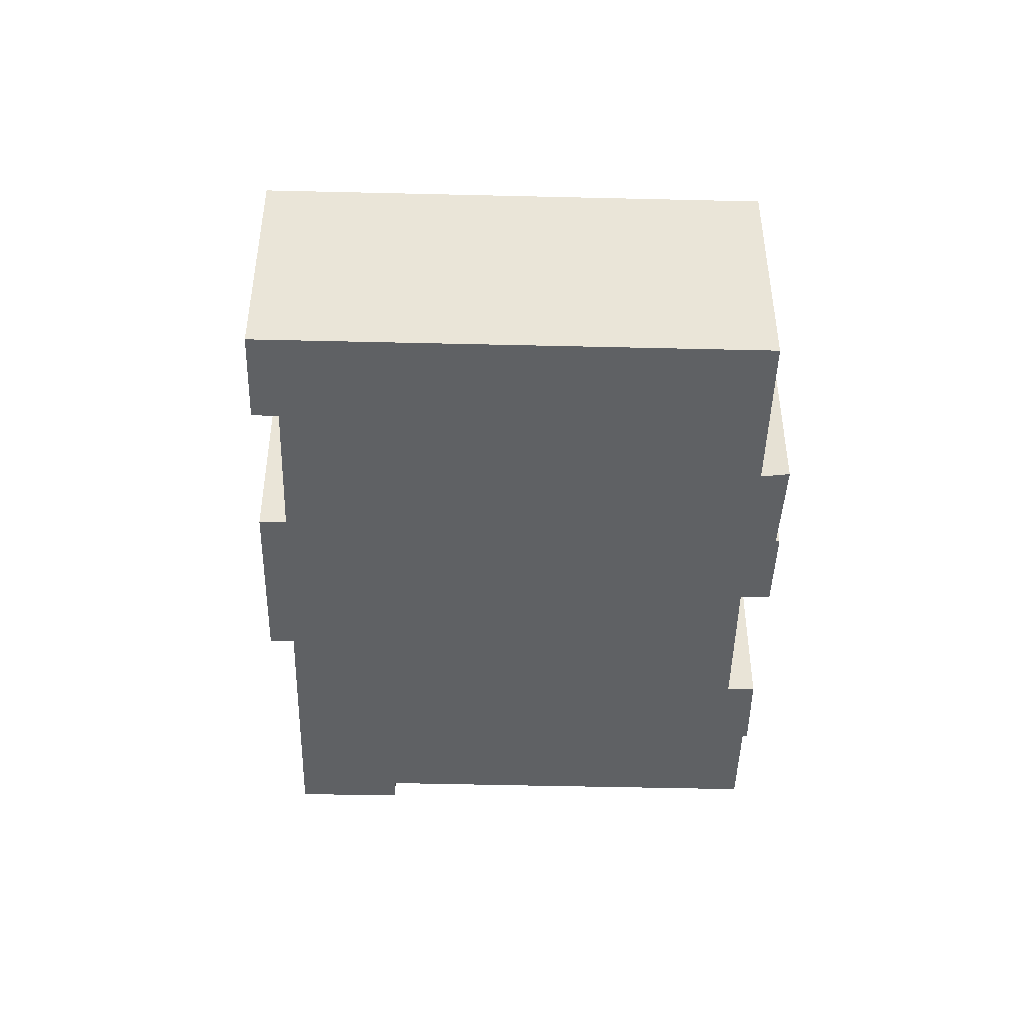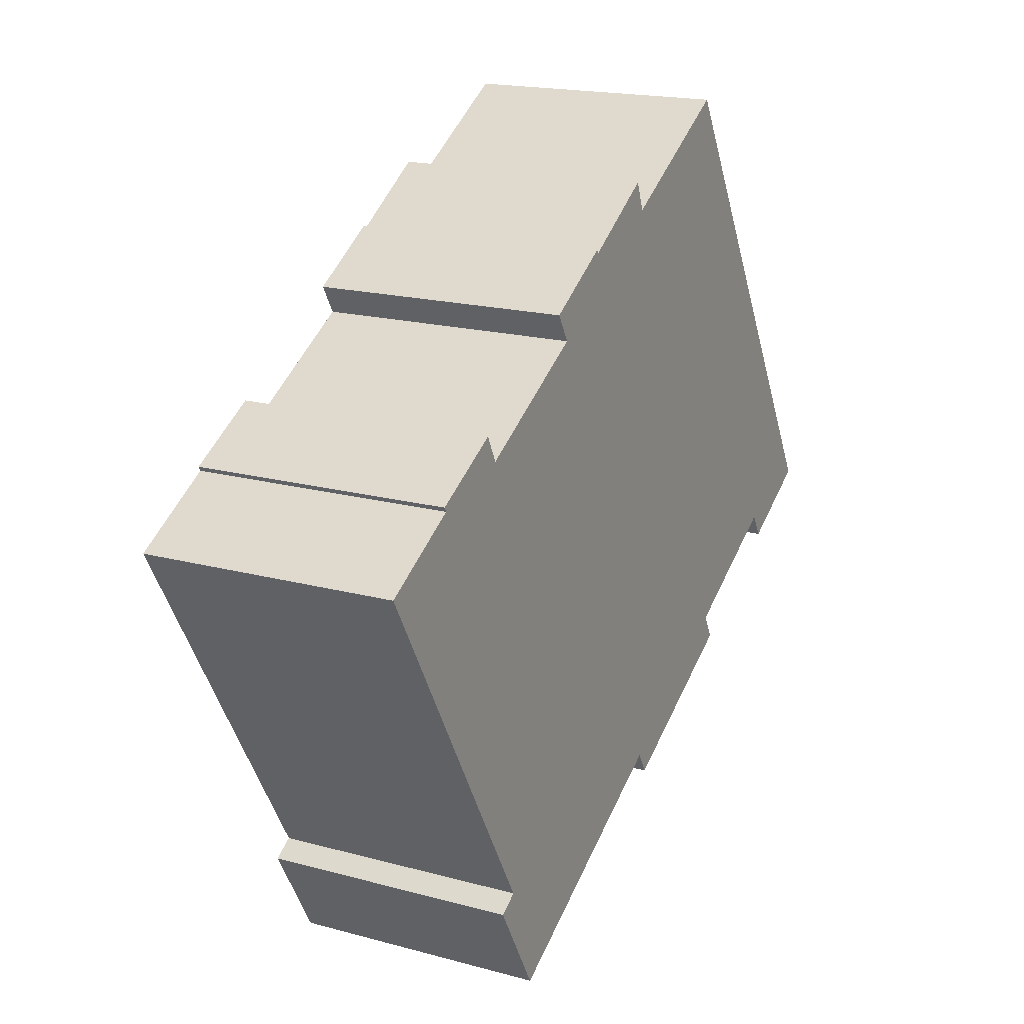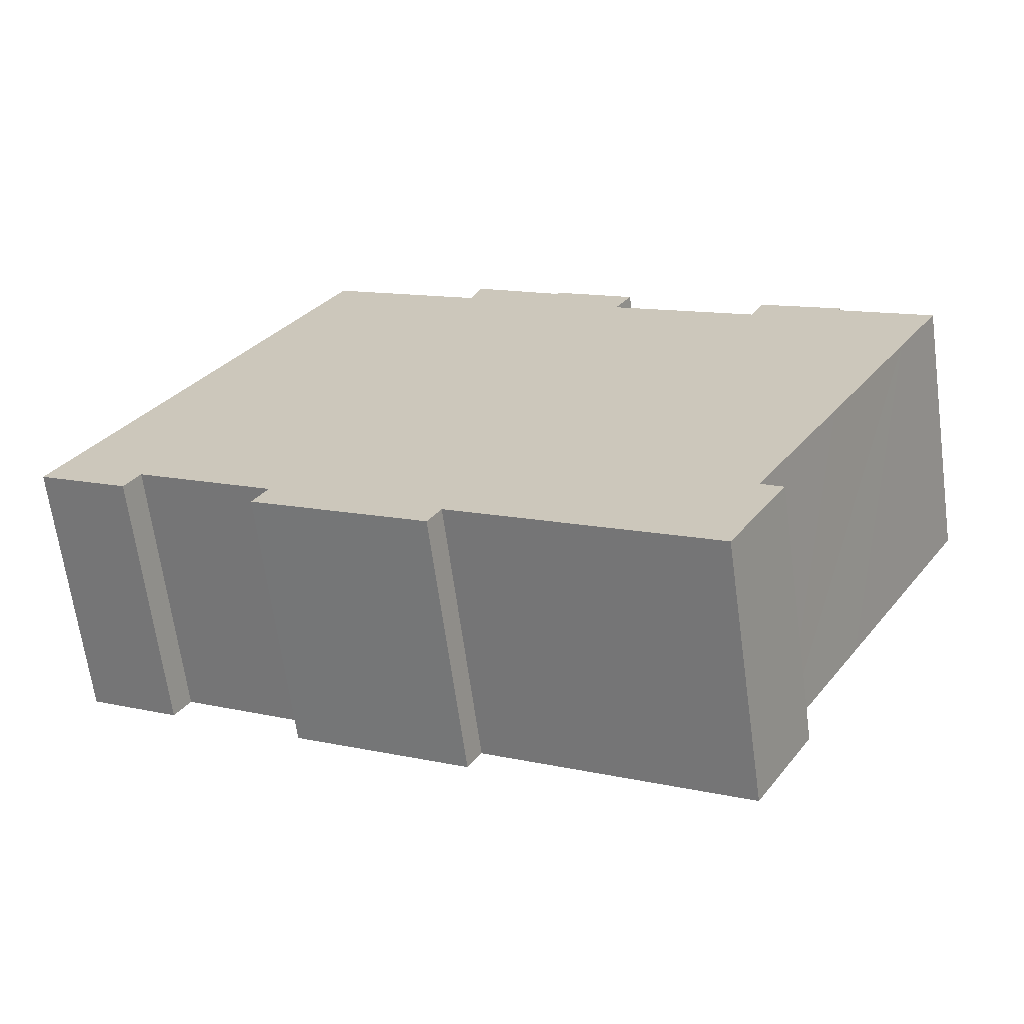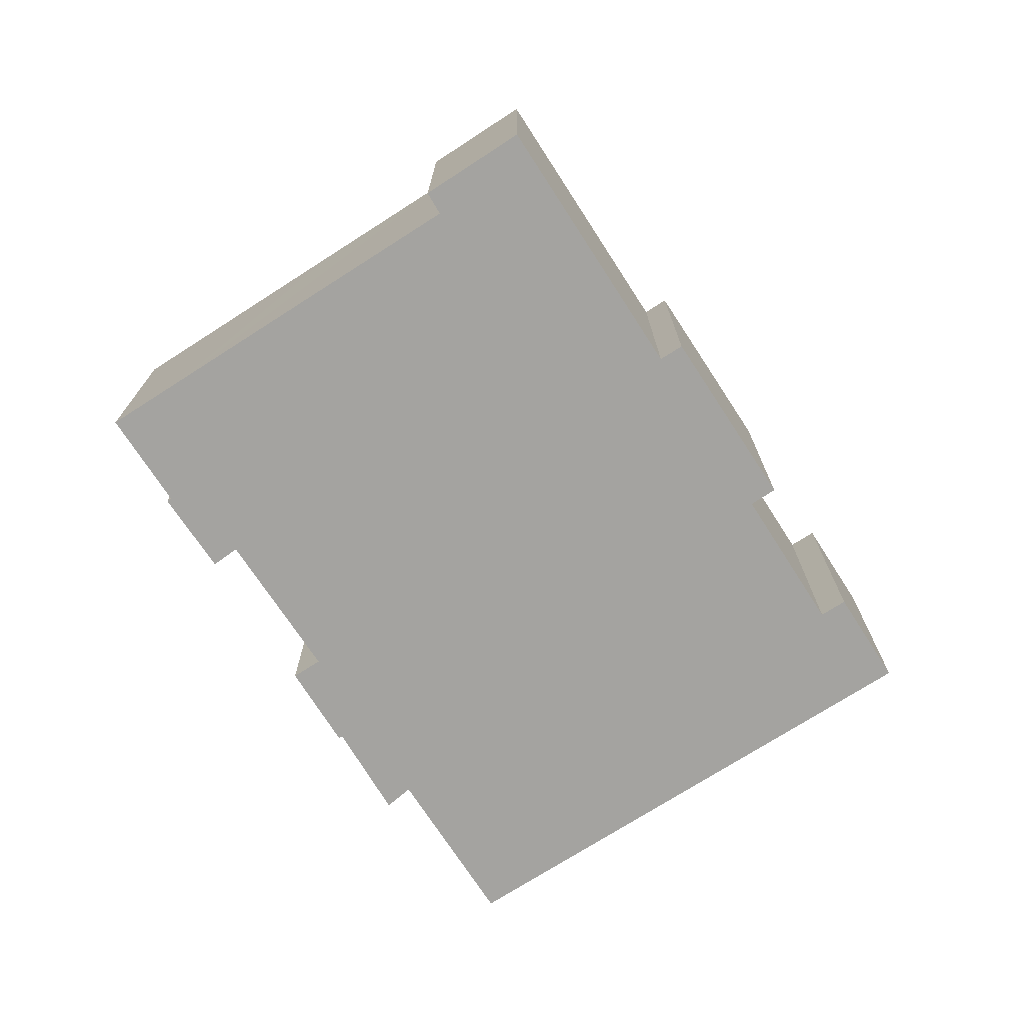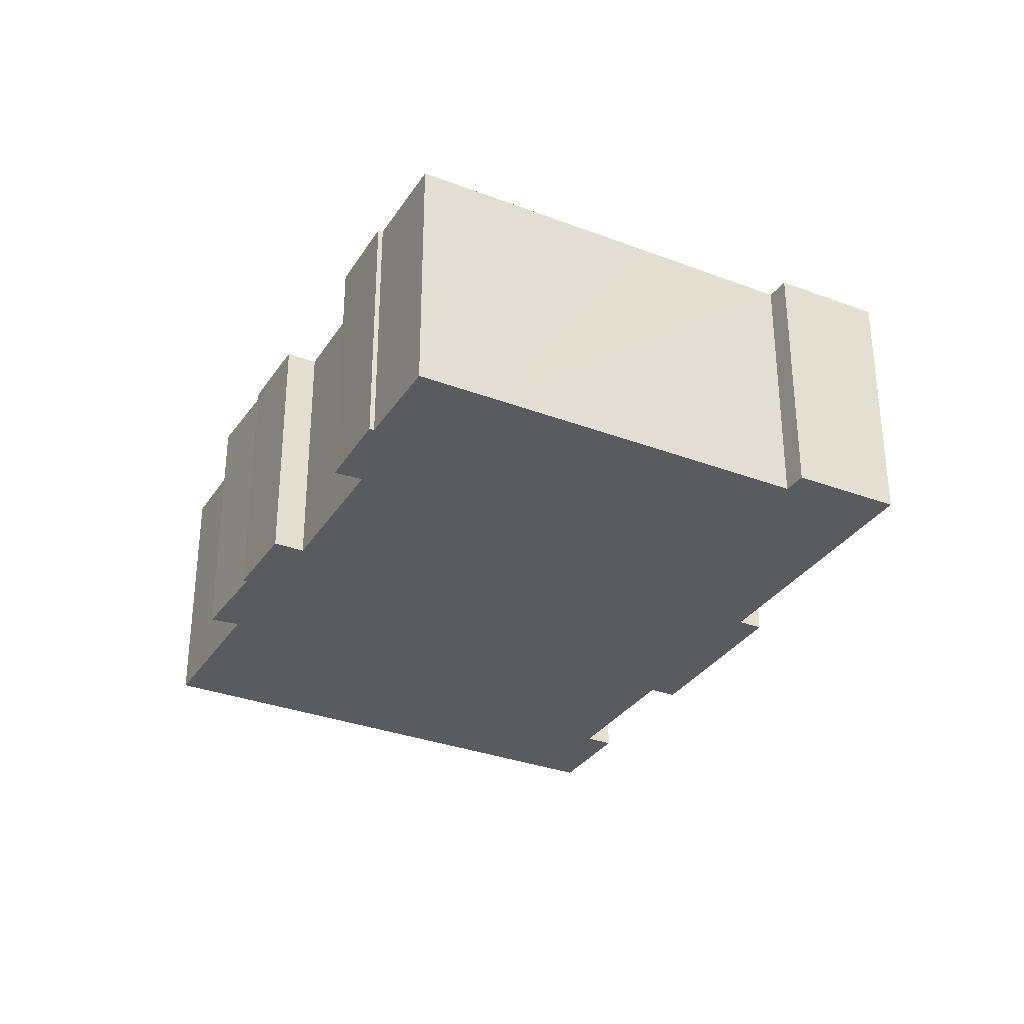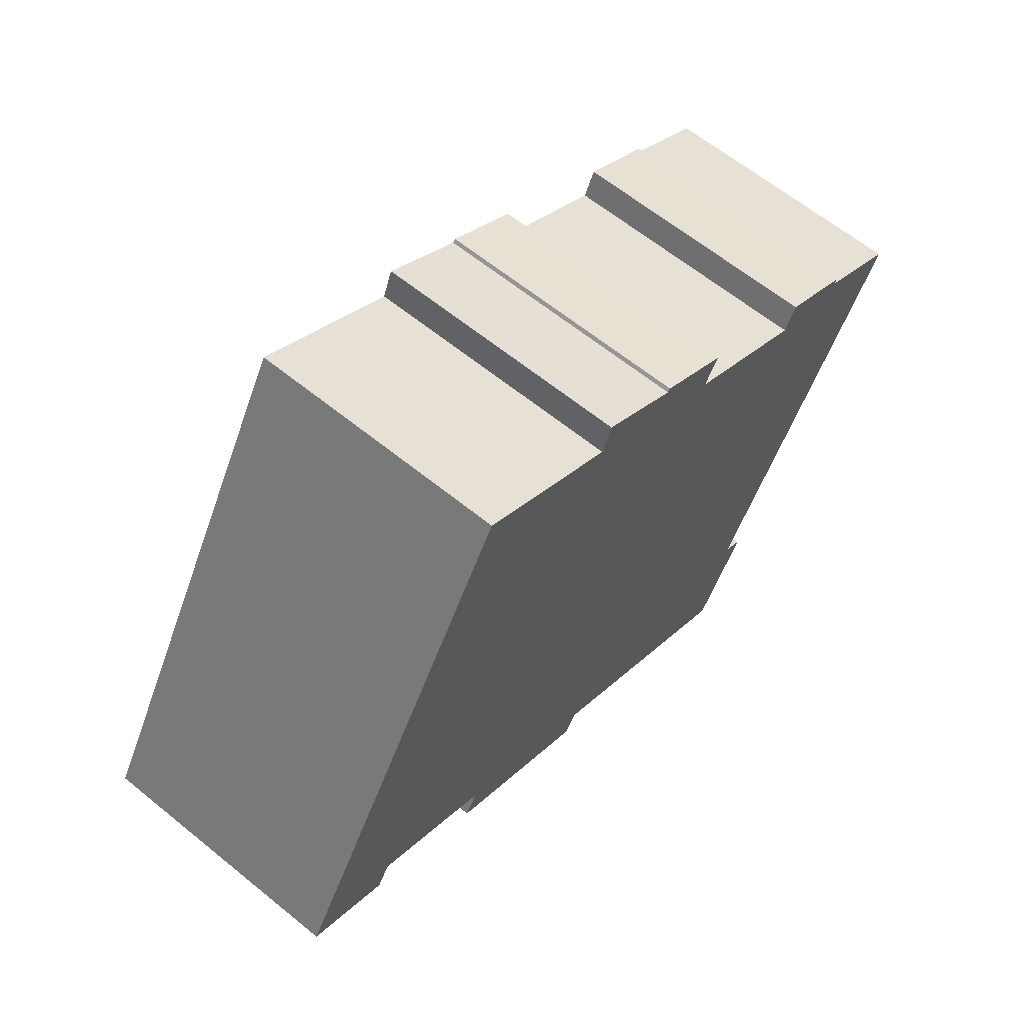
<metadata>
{"format":"obj","ext":"obj","renderer":"f3d","projection":"perspective","resolution":1024,"background":"white","views":[{"elev":-45.6,"azim":-61.5,"up":"+Y"},{"elev":18.1,"azim":117.9,"up":"+Z"},{"elev":-66.0,"azim":7.8,"up":"+Z"},{"elev":-72.9,"azim":152.8,"up":"+Y"},{"elev":-32.1,"azim":92.1,"up":"+Y"},{"elev":62.9,"azim":-50.5,"up":"+Z"}]}
</metadata>
<code>
v  29.22 9.143 6.774
v  25.94 9.143 7.364
v  26.43 9.143 8.32
v  18.85 9.143 -9.757
v  29.13 9.143 6.615
v  23.46 9.143 -12.4
v  24.71 9.143 -8.407
v  32.36 9.143 4.765
v  30.83 9.143 2.13
v  27.77 9.143 -3.158
v  25.47 9.143 -8.883
v  14.52 9.143 -7.266
v  21.02 9.143 10.13
v  18.61 9.143 12.73
v  15.13 9.143 13.61
v  15.54 9.143 14.63
v  8.496 9.143 -3.74
v  7.983 9.143 -4.647
v  14.04 9.143 -8.084
v  18.71 9.143 12.84
v  18.85 9.143 12.76
v  20.92 9.143 10.19
v  21.5 9.143 11.19
v  5.866 9.143 10.13
v  9.694 9.143 16.74
v  0 9.143 5.598e-16
v  3.687 9.143 -0.947
v  3.168 9.143 -1.835
v  29.22 -4.148e-16 6.774
v  29.13 -4.051e-16 6.615
v  32.36 -2.918e-16 4.765
v  30.83 -1.304e-16 2.13
v  27.77 1.934e-16 -3.158
v  24.71 5.148e-16 -8.407
v  25.47 5.439e-16 -8.883
v  23.46 7.593e-16 -12.4
v  14.52 4.449e-16 -7.266
v  14.04 4.95e-16 -8.084
v  3.687 5.799e-17 -0.947
v  3.168 1.124e-16 -1.835
v  21.5 -6.851e-16 11.19
v  20.92 -6.239e-16 10.19
v  9.694 -1.025e-15 16.74
v  15.13 -8.334e-16 13.61
v  15.54 -8.96e-16 14.63
v  18.61 -7.795e-16 12.73
v  18.71 -7.864e-16 12.84
v  18.85 -7.813e-16 12.76
v  25.94 -4.509e-16 7.364
v  21.02 -6.202e-16 10.13
v  26.43 -5.095e-16 8.32
v  18.85 5.974e-16 -9.757
v  7.983 2.845e-16 -4.647
v  8.496 2.29e-16 -3.74
v  0 0 0
v  5.866 -6.202e-16 10.13
g defaultobject
f 1 2 3
f 2 1 4
f 4 1 5
f 4 5 6
f 6 5 7
f 7 5 8
f 7 8 9
f 7 9 10
f 6 7 11
f 2 12 13
f 12 2 4
f 14 15 16
f 15 14 17
f 17 14 18
f 18 14 19
f 19 14 20
f 19 20 21
f 19 21 22
f 22 21 23
f 19 22 13
f 19 13 12
f 15 24 25
f 24 15 26
f 26 15 27
f 27 15 17
f 28 26 27
f 29 5 1
f 5 29 30
f 31 9 8
f 9 31 10
f 10 31 32
f 10 32 7
f 7 32 33
f 7 33 34
f 35 6 11
f 6 35 36
f 37 19 12
f 19 37 38
f 39 28 27
f 28 39 40
f 41 22 23
f 22 41 42
f 30 8 5
f 8 30 31
f 34 11 7
f 11 34 35
f 43 15 25
f 15 43 44
f 45 14 16
f 14 45 46
f 47 21 20
f 21 47 23
f 23 47 41
f 41 47 48
f 42 13 22
f 13 42 2
f 2 42 49
f 49 42 50
f 51 1 3
f 1 51 29
f 36 4 6
f 4 36 12
f 12 36 37
f 37 36 52
f 38 18 19
f 18 38 53
f 54 27 17
f 27 54 39
f 40 26 28
f 26 40 55
f 53 17 18
f 17 53 54
f 55 24 26
f 24 55 56
f 24 56 25
f 25 56 43
f 46 20 14
f 20 46 47
f 49 3 2
f 3 49 51
f 44 16 15
f 16 44 45
f 51 30 29
f 30 51 49
f 44 46 45
f 46 44 42
f 48 42 41
f 42 48 47
f 42 47 46
f 30 32 31
f 32 30 49
f 32 49 50
f 32 50 42
f 32 42 44
f 32 44 43
f 32 43 56
f 32 56 33
f 33 56 34
f 34 56 39
f 39 56 55
f 34 39 35
f 35 39 36
f 36 39 54
f 36 54 52
f 52 54 37
f 39 55 40
f 54 38 37
f 38 54 53

</code>
